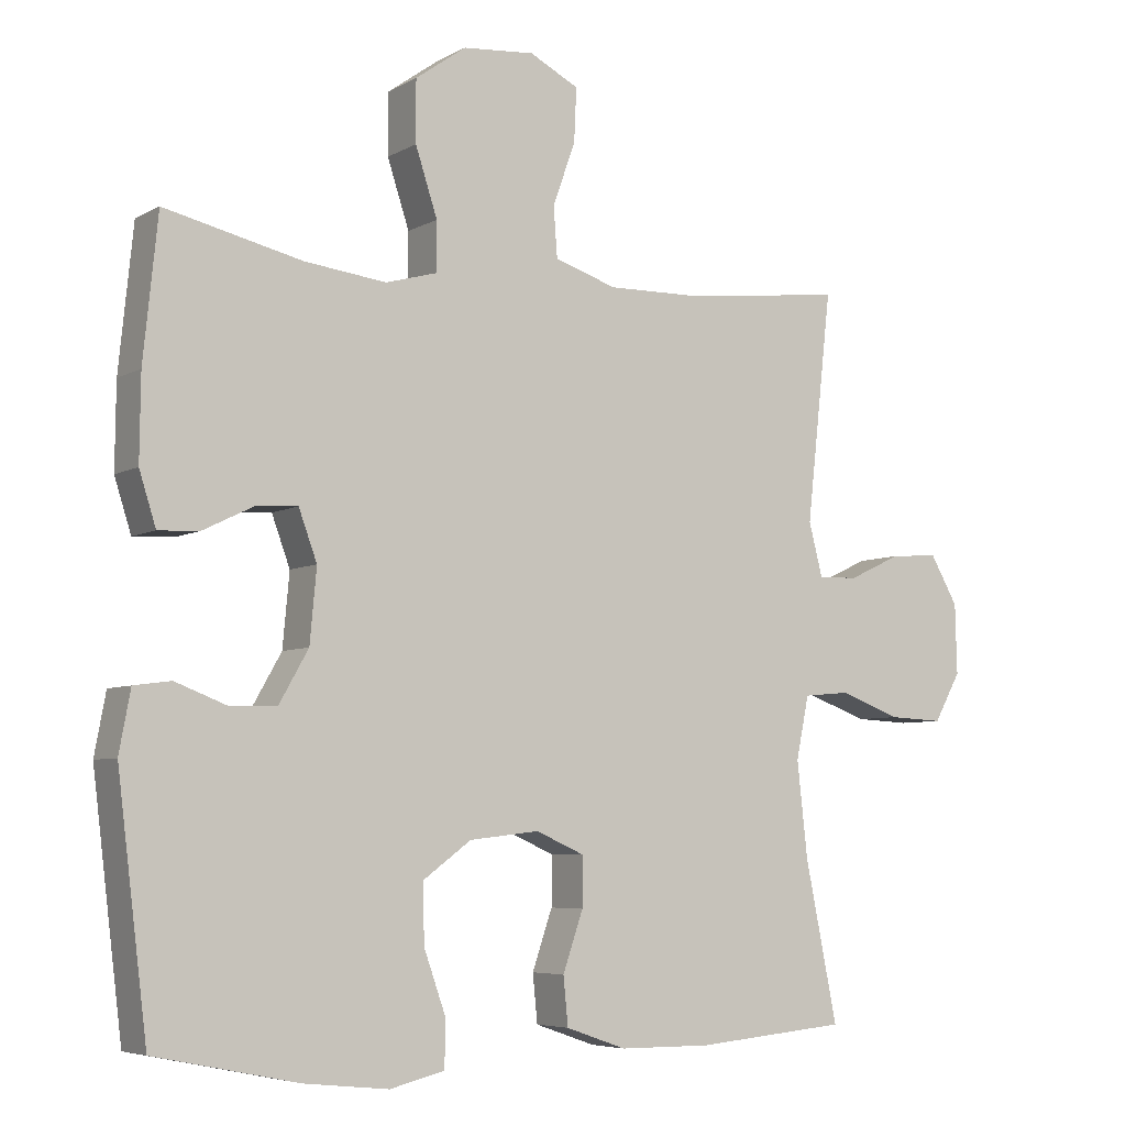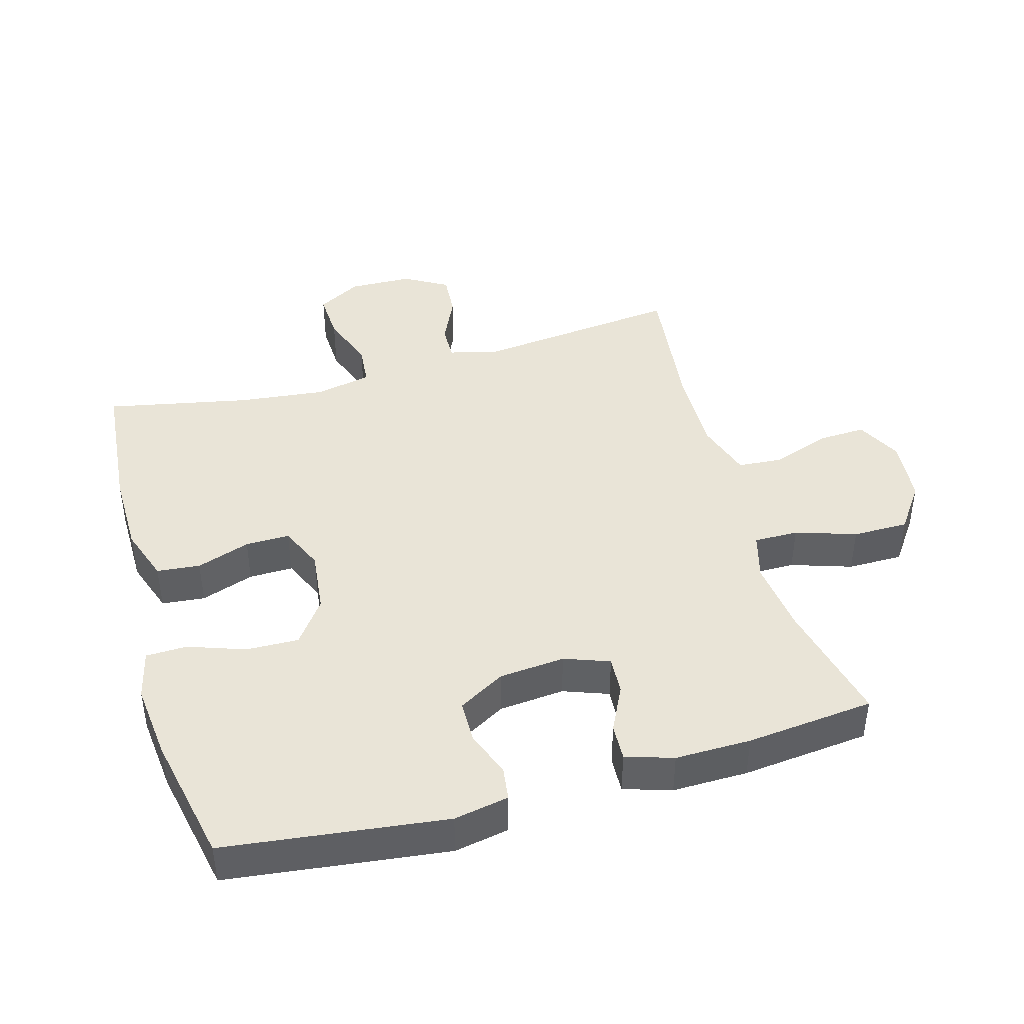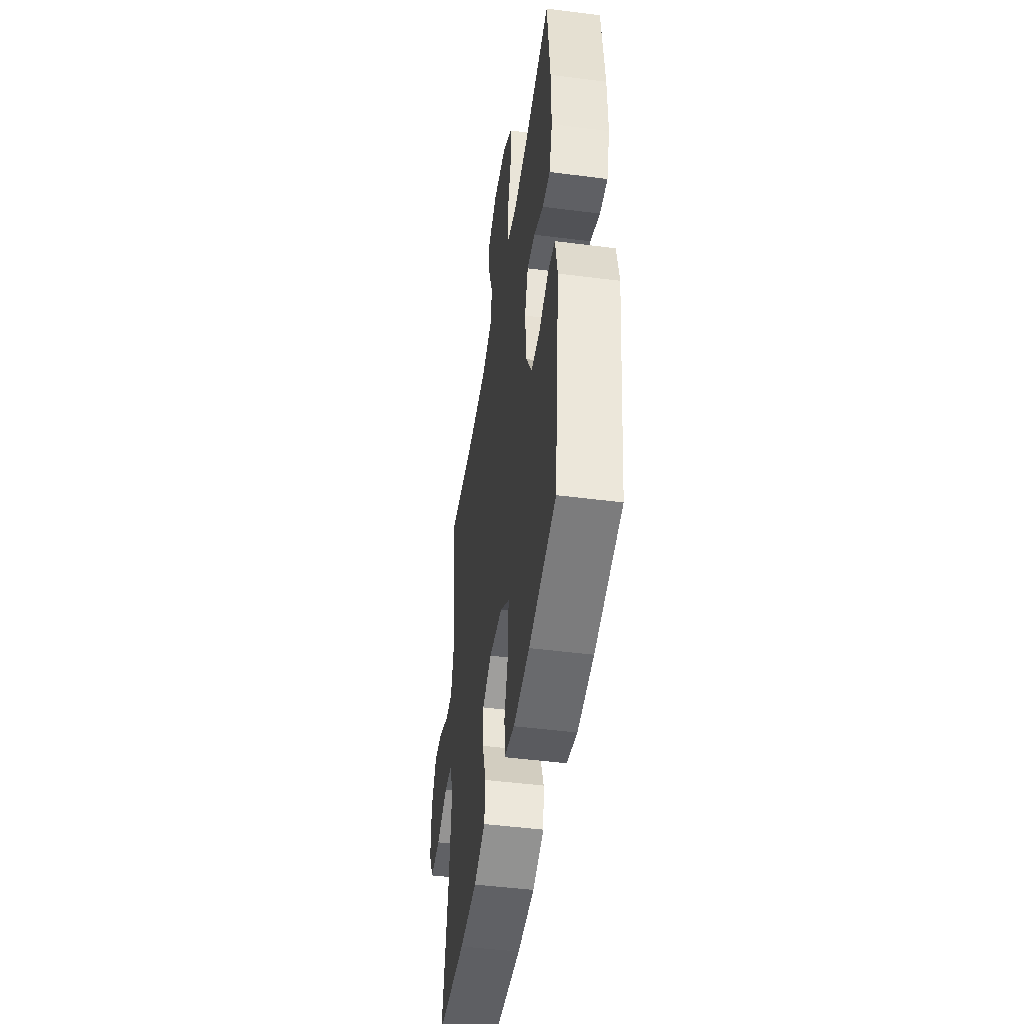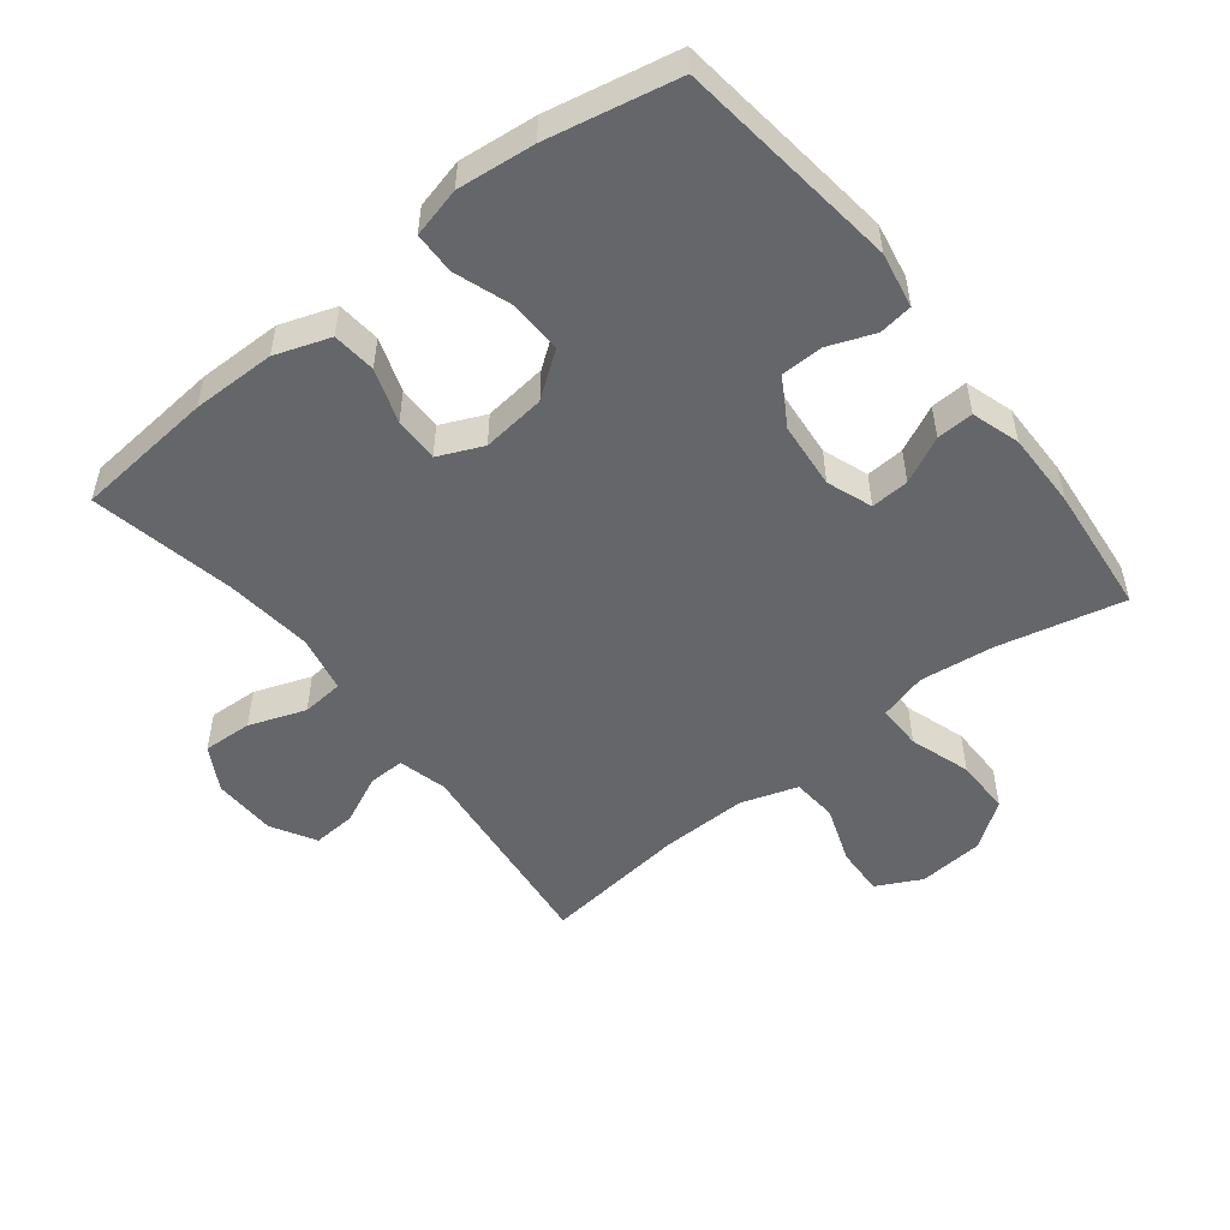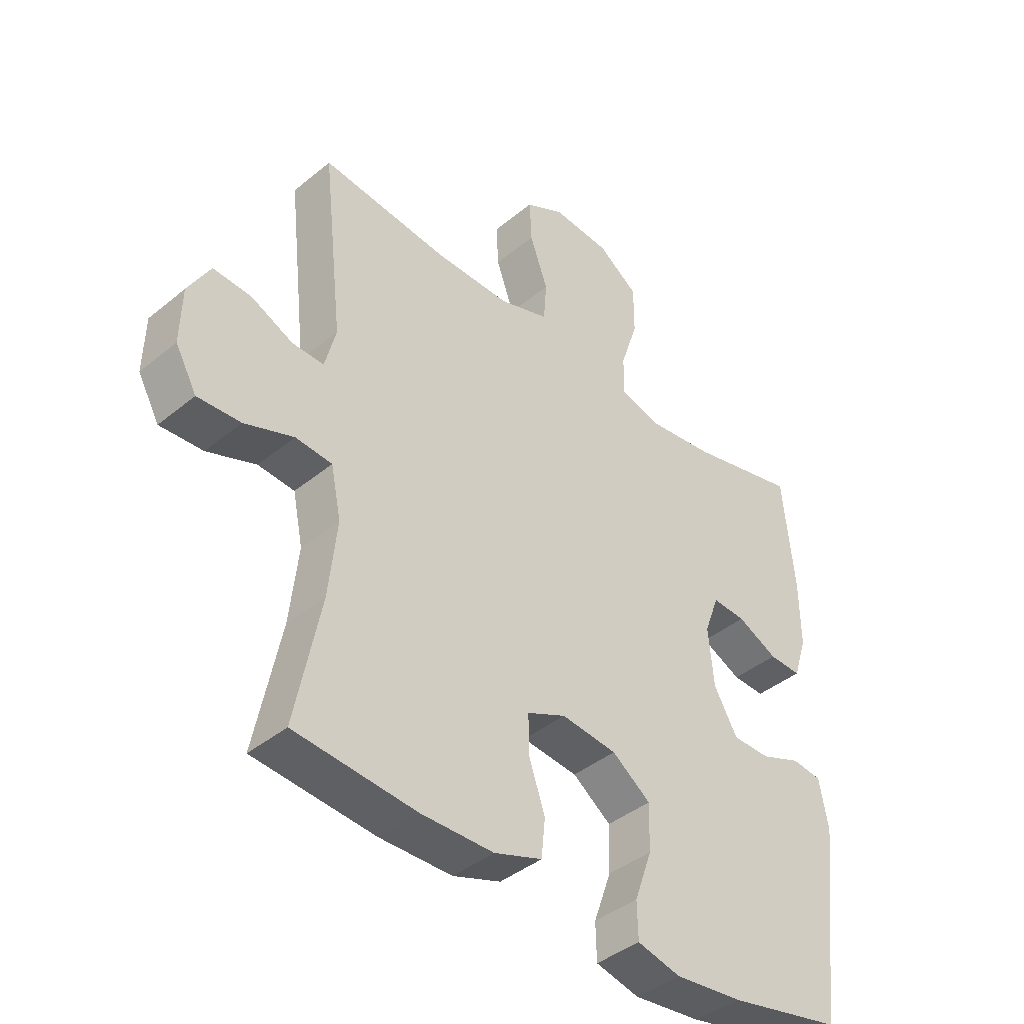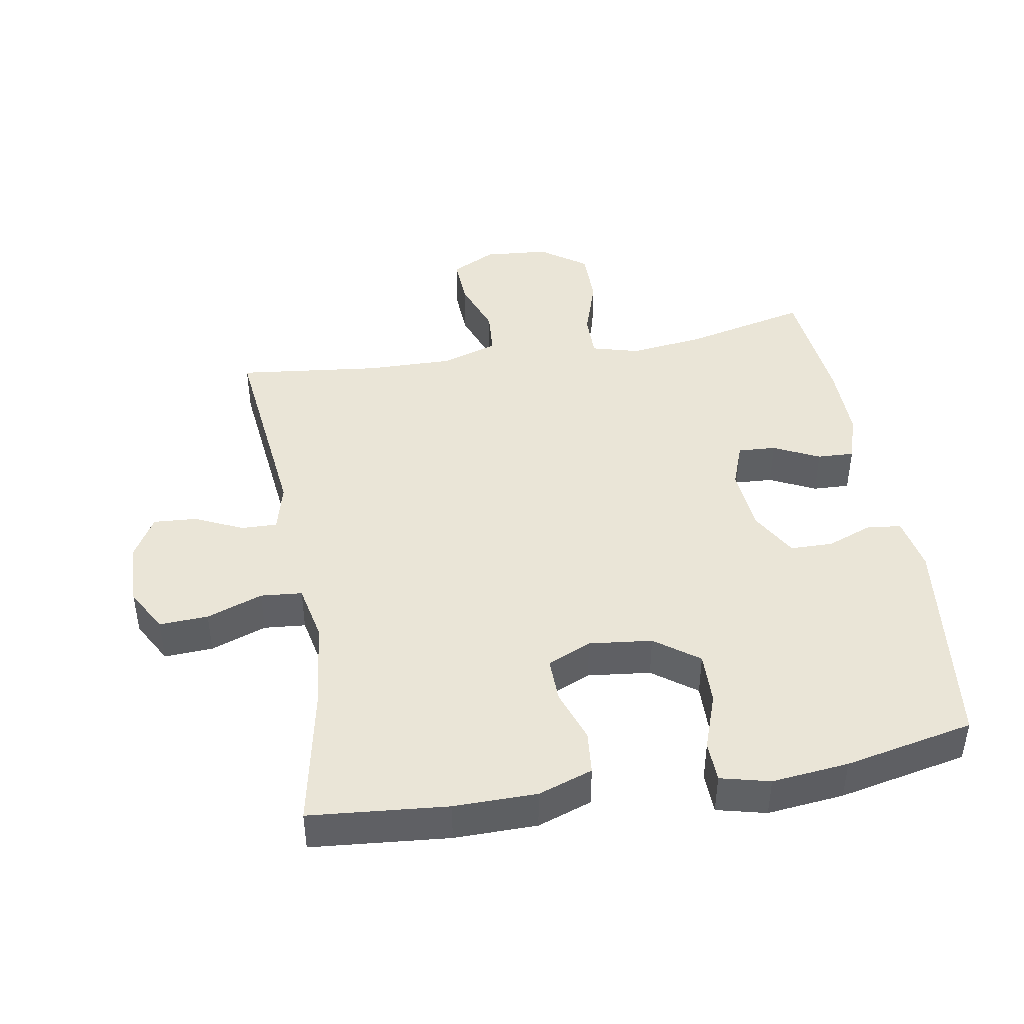
<metadata>
{"format":"obj","ext":"obj","renderer":"f3d","projection":"perspective","resolution":1024,"background":"white","views":[{"elev":-5.8,"azim":-31.9,"up":"+Z"},{"elev":43.3,"azim":-105.8,"up":"+Y"},{"elev":-47.1,"azim":-98.3,"up":"+Z"},{"elev":-51.9,"azim":-141.8,"up":"+Y"},{"elev":-40.8,"azim":135.1,"up":"+Z"},{"elev":44.0,"azim":170.2,"up":"+Y"}]}
</metadata>
<code>
o path380_path380.001
v -0.3234 0.0375 -0.5773
v -0.2043 0.0375 -0.5899
v -0.1278 0.0375 -0.571
v -0.1263 0.0375 -0.507
v -0.1572 0.0375 -0.4192
v -0.1593 0.0375 -0.3377
v -0.0916 0.0375 -0.2878
v 0.006305 0.0375 -0.2767
v 0.07451 0.0375 -0.3069
v 0.0735 0.0375 -0.3756
v 0.0452 0.0375 -0.4584
v 0.05187 0.0375 -0.5254
v 0.1365 0.0375 -0.5546
v 0.2647 0.0375 -0.5556
v 0.4783 0.0375 -0.5361
v 0.4333 0.0375 -0.3135
v 0.4185 0.0375 -0.1801
v 0.4364 0.0375 -0.0926
v 0.5007 0.0375 -0.0869
v 0.5875 0.0375 -0.1183
v 0.6633 0.0375 -0.1221
v 0.7009 0.0375 -0.05442
v 0.6983 0.0375 0.044
v 0.6595 0.0375 0.1114
v 0.5922 0.0375 0.1068
v 0.5181 0.0375 0.07221
v 0.4623 0.0375 0.07064
v 0.443 0.0375 0.1458
v 0.4783 0.0375 0.4658
v 0.2559 0.0375 0.4399
v 0.1227 0.0375 0.4377
v 0.03554 0.0375 0.466
v 0.03024 0.0375 0.5359
v 0.06186 0.0375 0.6242
v 0.06523 0.0375 0.6991
v -0.003678 0.0375 0.7343
v -0.1044 0.0375 0.7259
v -0.1752 0.0375 0.6754
v -0.1751 0.0375 0.5895
v -0.1444 0.0375 0.4957
v -0.144 0.0375 0.4271
v -0.2166 0.0375 0.407
v -0.3309 0.0375 0.4209
v -0.5234 0.0375 0.4658
v -0.5436 0.0375 0.2673
v -0.5449 0.0375 0.1498
v -0.5215 0.0375 0.07612
v -0.4648 0.0375 0.07859
v -0.3939 0.0375 0.1132
v -0.335 0.0375 0.1168
v -0.3094 0.0375 0.04704
v -0.3188 0.0375 -0.05489
v -0.36 0.0375 -0.1271
v -0.4264 0.0375 -0.1284
v -0.4975 0.0375 -0.101
v -0.5495 0.0375 -0.1081
v -0.5653 0.0375 -0.1931
v -0.5234 0.0375 -0.5361
v -0.3234 -0.0375 -0.5773
v -0.2043 -0.0375 -0.5899
v -0.1278 -0.0375 -0.571
v -0.1263 -0.0375 -0.507
v -0.1572 -0.0375 -0.4192
v -0.1593 -0.0375 -0.3377
v -0.0916 -0.0375 -0.2878
v 0.006305 -0.0375 -0.2767
v 0.07451 -0.0375 -0.3069
v 0.0735 -0.0375 -0.3756
v 0.0452 -0.0375 -0.4584
v 0.05187 -0.0375 -0.5254
v 0.1365 -0.0375 -0.5546
v 0.2647 -0.0375 -0.5556
v 0.4783 -0.0375 -0.5361
v 0.4333 -0.0375 -0.3135
v 0.4185 -0.0375 -0.1801
v 0.4364 -0.0375 -0.0926
v 0.5007 -0.0375 -0.0869
v 0.5875 -0.0375 -0.1183
v 0.6633 -0.0375 -0.1221
v 0.7009 -0.0375 -0.05442
v 0.6983 -0.0375 0.044
v 0.6595 -0.0375 0.1114
v 0.5922 -0.0375 0.1068
v 0.5181 -0.0375 0.07221
v 0.4623 -0.0375 0.07064
v 0.443 -0.0375 0.1458
v 0.4783 -0.0375 0.4658
v 0.2559 -0.0375 0.4399
v 0.1227 -0.0375 0.4377
v 0.03554 -0.0375 0.466
v 0.03024 -0.0375 0.5359
v 0.06186 -0.0375 0.6242
v 0.06523 -0.0375 0.6991
v -0.003678 -0.0375 0.7343
v -0.1044 -0.0375 0.7259
v -0.1752 -0.0375 0.6754
v -0.1751 -0.0375 0.5895
v -0.1444 -0.0375 0.4957
v -0.144 -0.0375 0.4271
v -0.2166 -0.0375 0.407
v -0.3309 -0.0375 0.4209
v -0.5234 -0.0375 0.4658
v -0.5436 -0.0375 0.2673
v -0.5449 -0.0375 0.1498
v -0.5215 -0.0375 0.07612
v -0.4648 -0.0375 0.07859
v -0.3939 -0.0375 0.1132
v -0.335 -0.0375 0.1168
v -0.3094 -0.0375 0.04704
v -0.3188 -0.0375 -0.05489
v -0.36 -0.0375 -0.1271
v -0.4264 -0.0375 -0.1284
v -0.4975 -0.0375 -0.101
v -0.5495 -0.0375 -0.1081
v -0.5653 -0.0375 -0.1931
v -0.5234 -0.0375 -0.5361
v -0.5495 0.0375 -0.1081
v -0.5495 0.0375 -0.1081
v -0.5653 0.0375 -0.1931
v -0.4975 0.0375 -0.101
v -0.5436 0.0375 0.2673
v -0.5449 0.0375 0.1498
v -0.5215 0.0375 0.07612
v -0.5215 0.0375 0.07612
v -0.5234 0.0375 0.4658
v -0.5234 0.0375 0.4658
v -0.5234 0.0375 -0.5361
v -0.5234 0.0375 -0.5361
v -0.4648 0.0375 0.07859
v -0.4264 0.0375 -0.1284
v -0.3939 0.0375 0.1132
v -0.3309 0.0375 0.4209
v -0.3234 0.0375 -0.5773
v -0.36 0.0375 -0.1271
v -0.335 0.0375 0.1168
v -0.335 0.0375 0.1168
v -0.3188 0.0375 -0.05489
v -0.3094 0.0375 0.04704
v -0.2166 0.0375 0.407
v -0.2043 0.0375 -0.5899
v -0.144 0.0375 0.4271
v -0.144 0.0375 0.4271
v -0.1572 0.0375 -0.4192
v -0.1593 0.0375 -0.3377
v -0.1278 0.0375 -0.571
v -0.1278 0.0375 -0.571
v -0.1044 0.0375 0.7259
v -0.1752 0.0375 0.6754
v -0.1751 0.0375 0.5895
v -0.1444 0.0375 0.4957
v -0.0916 0.0375 -0.2878
v -0.1263 0.0375 -0.507
v -0.003678 0.0375 0.7343
v 0.006305 0.0375 -0.2767
v 0.06523 0.0375 0.6991
v 0.06523 0.0375 0.6991
v 0.07451 0.0375 -0.3069
v 0.07451 0.0375 -0.3069
v 0.06186 0.0375 0.6242
v 0.03024 0.0375 0.5359
v 0.03554 0.0375 0.466
v 0.03554 0.0375 0.466
v 0.1227 0.0375 0.4377
v 0.0735 0.0375 -0.3756
v 0.0452 0.0375 -0.4584
v 0.05187 0.0375 -0.5254
v 0.05187 0.0375 -0.5254
v 0.1365 0.0375 -0.5546
v 0.2559 0.0375 0.4399
v 0.2647 0.0375 -0.5556
v 0.4783 0.0375 0.4658
v 0.4783 0.0375 0.4658
v 0.443 0.0375 0.1458
v 0.4185 0.0375 -0.1801
v 0.4364 0.0375 -0.0926
v 0.4364 0.0375 -0.0926
v 0.4333 0.0375 -0.3135
v 0.5007 0.0375 -0.0869
v 0.4623 0.0375 0.07064
v 0.4623 0.0375 0.07064
v 0.4783 0.0375 -0.5361
v 0.4783 0.0375 -0.5361
v 0.5181 0.0375 0.07221
v 0.5875 0.0375 -0.1183
v 0.5922 0.0375 0.1068
v 0.6633 0.0375 -0.1221
v 0.6633 0.0375 -0.1221
v 0.6595 0.0375 0.1114
v 0.6595 0.0375 0.1114
v 0.6983 0.0375 0.044
v 0.7009 0.0375 -0.05442
v -0.5495 -0.0375 -0.1081
v -0.5495 -0.0375 -0.1081
v -0.5653 -0.0375 -0.1931
v -0.4975 -0.0375 -0.101
v -0.5436 -0.0375 0.2673
v -0.5449 -0.0375 0.1498
v -0.5215 -0.0375 0.07612
v -0.5215 -0.0375 0.07612
v -0.5234 -0.0375 0.4658
v -0.5234 -0.0375 0.4658
v -0.5234 -0.0375 -0.5361
v -0.5234 -0.0375 -0.5361
v -0.4648 -0.0375 0.07859
v -0.4264 -0.0375 -0.1284
v -0.3939 -0.0375 0.1132
v -0.3309 -0.0375 0.4209
v -0.3234 -0.0375 -0.5773
v -0.36 -0.0375 -0.1271
v -0.335 -0.0375 0.1168
v -0.335 -0.0375 0.1168
v -0.3188 -0.0375 -0.05489
v -0.3094 -0.0375 0.04704
v -0.2166 -0.0375 0.407
v -0.2043 -0.0375 -0.5899
v -0.144 -0.0375 0.4271
v -0.144 -0.0375 0.4271
v -0.1572 -0.0375 -0.4192
v -0.1593 -0.0375 -0.3377
v -0.1278 -0.0375 -0.571
v -0.1278 -0.0375 -0.571
v -0.1044 -0.0375 0.7259
v -0.1752 -0.0375 0.6754
v -0.1751 -0.0375 0.5895
v -0.1444 -0.0375 0.4957
v -0.0916 -0.0375 -0.2878
v -0.1263 -0.0375 -0.507
v -0.003678 -0.0375 0.7343
v 0.006305 -0.0375 -0.2767
v 0.06523 -0.0375 0.6991
v 0.06523 -0.0375 0.6991
v 0.07451 -0.0375 -0.3069
v 0.07451 -0.0375 -0.3069
v 0.06186 -0.0375 0.6242
v 0.03024 -0.0375 0.5359
v 0.03554 -0.0375 0.466
v 0.03554 -0.0375 0.466
v 0.1227 -0.0375 0.4377
v 0.0735 -0.0375 -0.3756
v 0.0452 -0.0375 -0.4584
v 0.05187 -0.0375 -0.5254
v 0.05187 -0.0375 -0.5254
v 0.1365 -0.0375 -0.5546
v 0.2559 -0.0375 0.4399
v 0.2647 -0.0375 -0.5556
v 0.4783 -0.0375 0.4658
v 0.4783 -0.0375 0.4658
v 0.443 -0.0375 0.1458
v 0.4185 -0.0375 -0.1801
v 0.4364 -0.0375 -0.0926
v 0.4364 -0.0375 -0.0926
v 0.4333 -0.0375 -0.3135
v 0.5007 -0.0375 -0.0869
v 0.4623 -0.0375 0.07064
v 0.4623 -0.0375 0.07064
v 0.4783 -0.0375 -0.5361
v 0.4783 -0.0375 -0.5361
v 0.5181 -0.0375 0.07221
v 0.5875 -0.0375 -0.1183
v 0.5922 -0.0375 0.1068
v 0.6633 -0.0375 -0.1221
v 0.6633 -0.0375 -0.1221
v 0.6595 -0.0375 0.1114
v 0.6595 -0.0375 0.1114
v 0.6983 -0.0375 0.044
v 0.7009 -0.0375 -0.05442
f 213 238 216
f 249 232 252
f 260 265 263
f 197 206 196
f 226 209 219
f 206 210 207
f 219 208 218
f 212 209 226
f 218 208 215
f 254 253 258
f 234 222 235
f 218 215 227
f 253 259 258
f 236 216 238
f 244 238 248
f 265 259 266
f 196 206 207
f 227 215 220
f 243 240 241
f 230 228 234
f 258 259 265
f 216 236 225
f 229 212 226
f 225 235 224
f 238 213 229
f 198 204 197
f 258 265 260
f 235 225 236
f 224 235 222
f 214 210 216
f 250 229 232
f 252 245 256
f 228 222 234
f 209 205 202
f 244 248 246
f 194 195 192
f 196 207 200
f 213 212 229
f 210 213 216
f 266 259 261
f 232 239 252
f 243 239 240
f 238 229 248
f 194 205 195
f 248 250 254
f 254 250 253
f 207 210 214
f 252 239 245
f 245 239 243
f 223 224 222
f 229 250 248
f 206 197 204
f 202 205 194
f 208 219 202
f 209 202 219
f 250 232 249
f 118 57 115 193
f 55 56 114 113
f 45 46 104 103
f 46 124 199 104
f 126 45 103 201
f 57 128 203 115
f 47 48 106 105
f 54 55 113 112
f 48 49 107 106
f 43 44 102 101
f 58 1 59 116
f 53 54 112 111
f 49 136 211 107
f 52 53 111 110
f 50 51 109 108
f 42 43 101 100
f 1 2 60 59
f 51 52 110 109
f 142 42 100 217
f 5 6 64 63
f 2 146 221 60
f 37 38 96 95
f 38 39 97 96
f 39 40 98 97
f 6 7 65 64
f 4 5 63 62
f 3 4 62 61
f 40 41 99 98
f 36 37 95 94
f 7 8 66 65
f 156 36 94 231
f 8 158 233 66
f 34 35 93 92
f 33 34 92 91
f 162 33 91 237
f 31 32 90 89
f 10 11 69 68
f 11 167 242 69
f 12 13 71 70
f 9 10 68 67
f 30 31 89 88
f 13 14 72 71
f 172 30 88 247
f 28 29 87 86
f 17 176 251 75
f 16 17 75 74
f 18 19 77 76
f 180 28 86 255
f 182 16 74 257
f 14 15 73 72
f 26 27 85 84
f 19 20 78 77
f 25 26 84 83
f 20 187 262 78
f 189 25 83 264
f 23 24 82 81
f 22 23 81 80
f 21 22 80 79
f 138 141 163
f 174 177 157
f 185 188 190
f 122 121 131
f 151 144 134
f 131 132 135
f 144 143 133
f 137 151 134
f 143 140 133
f 179 183 178
f 159 160 147
f 143 152 140
f 178 183 184
f 161 163 141
f 169 173 163
f 190 191 184
f 121 132 131
f 152 145 140
f 168 166 165
f 155 159 153
f 183 190 184
f 141 150 161
f 154 151 137
f 150 149 160
f 163 154 138
f 123 122 129
f 183 185 190
f 160 161 150
f 149 147 160
f 139 141 135
f 175 157 154
f 177 181 170
f 153 159 147
f 134 127 130
f 169 171 173
f 119 117 120
f 121 125 132
f 138 154 137
f 135 141 138
f 191 186 184
f 157 177 164
f 168 165 164
f 163 173 154
f 119 120 130
f 173 179 175
f 179 178 175
f 132 139 135
f 177 170 164
f 170 168 164
f 148 147 149
f 154 173 175
f 131 129 122
f 127 119 130
f 133 127 144
f 134 144 127
f 175 174 157

</code>
